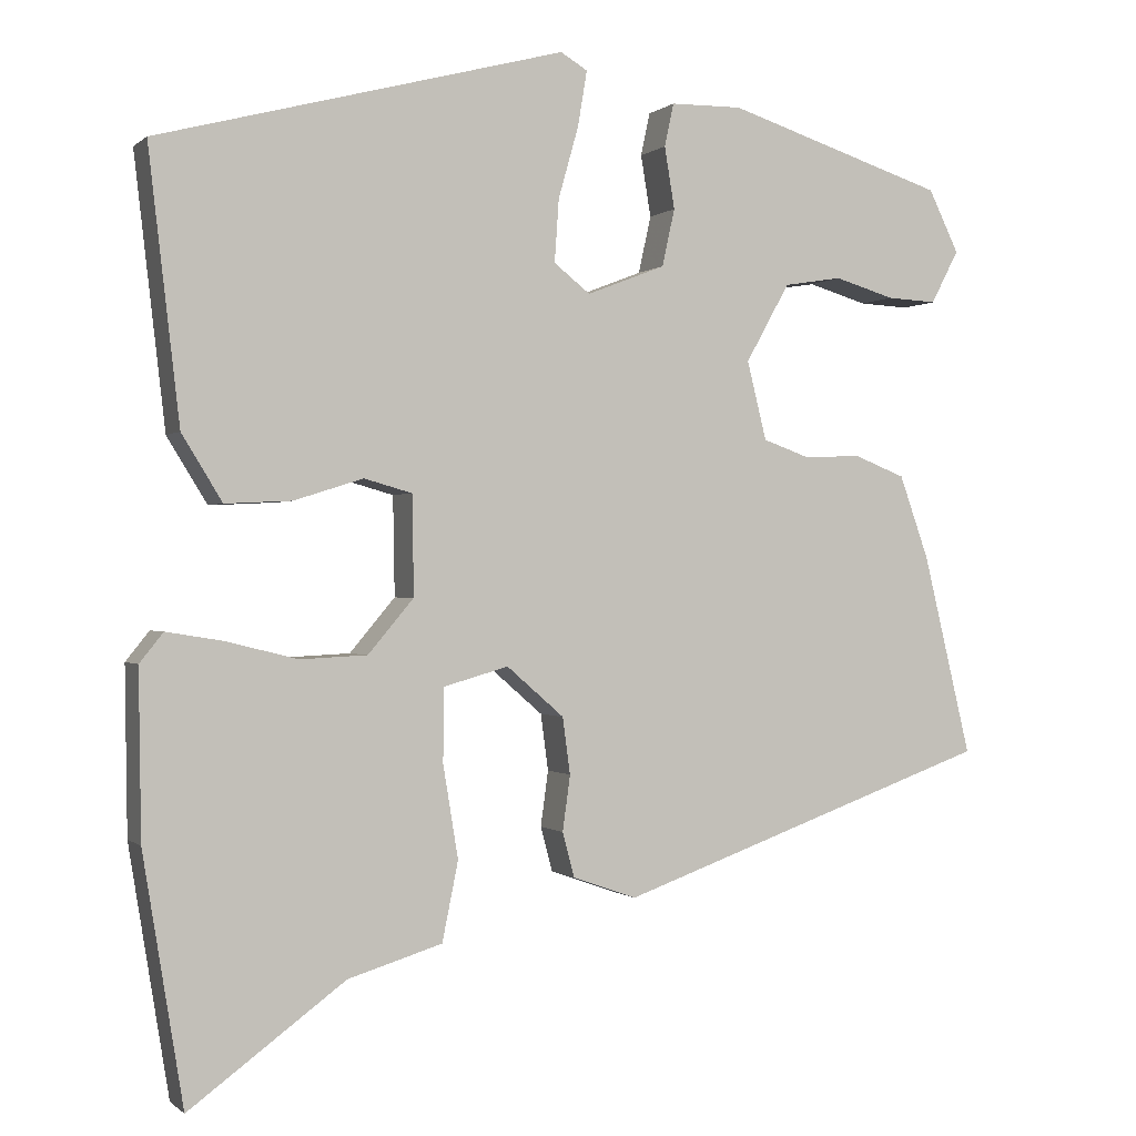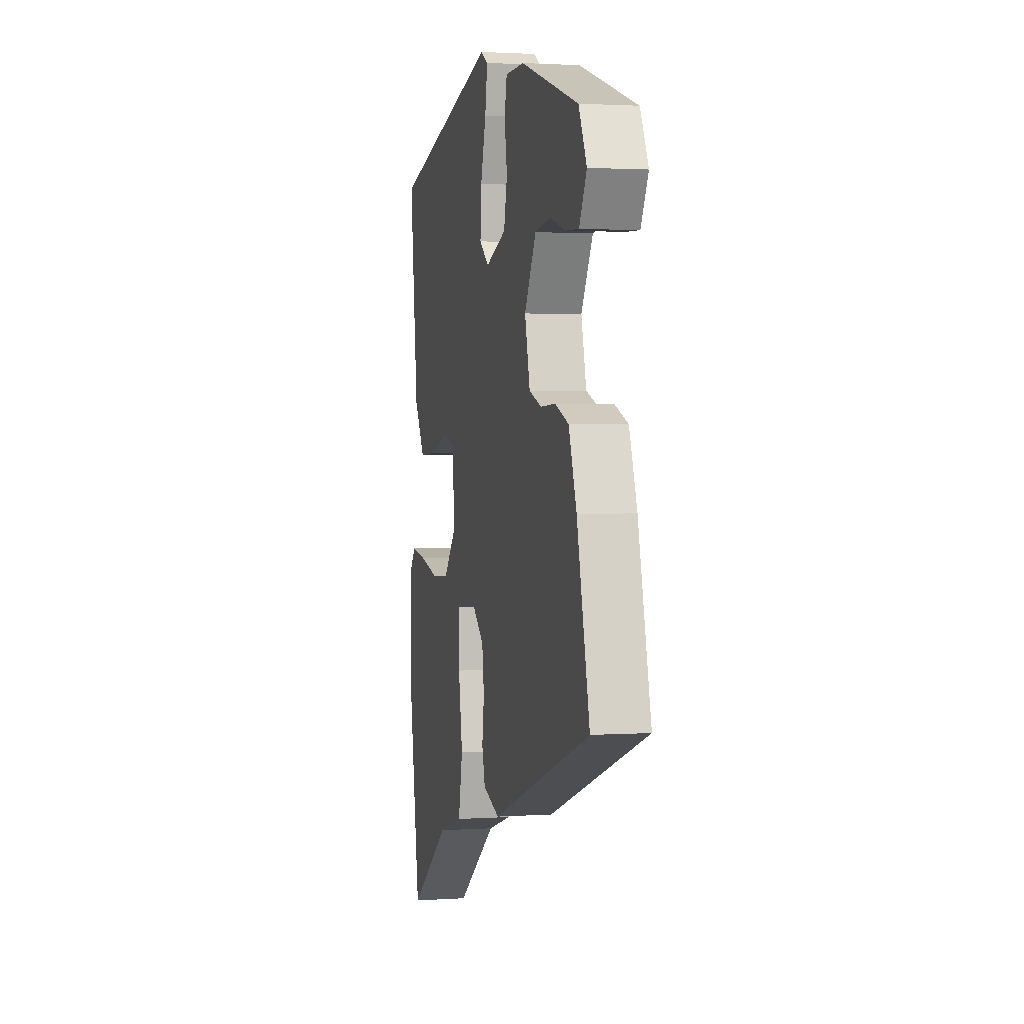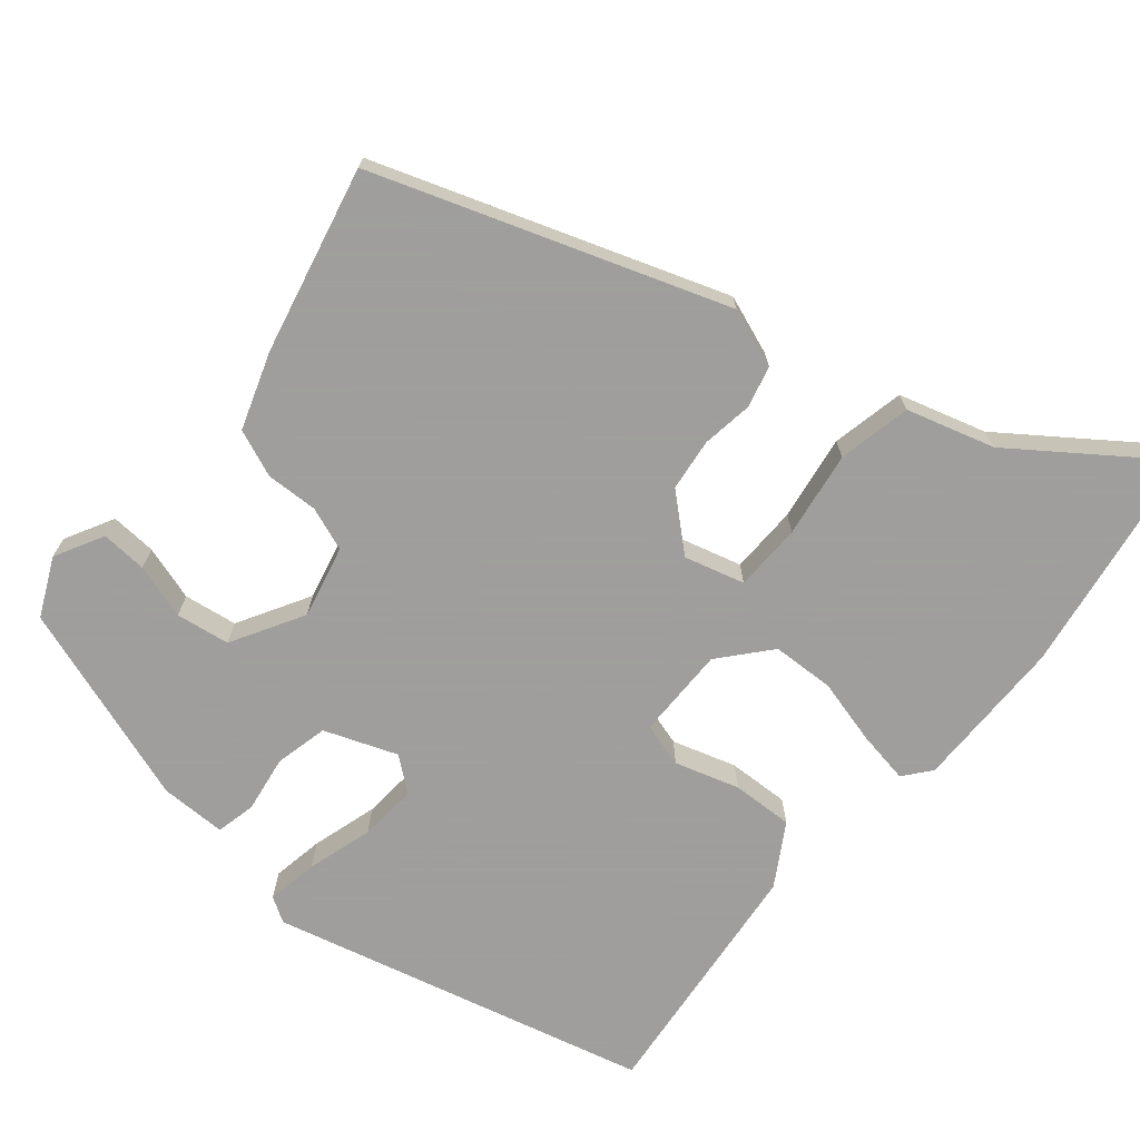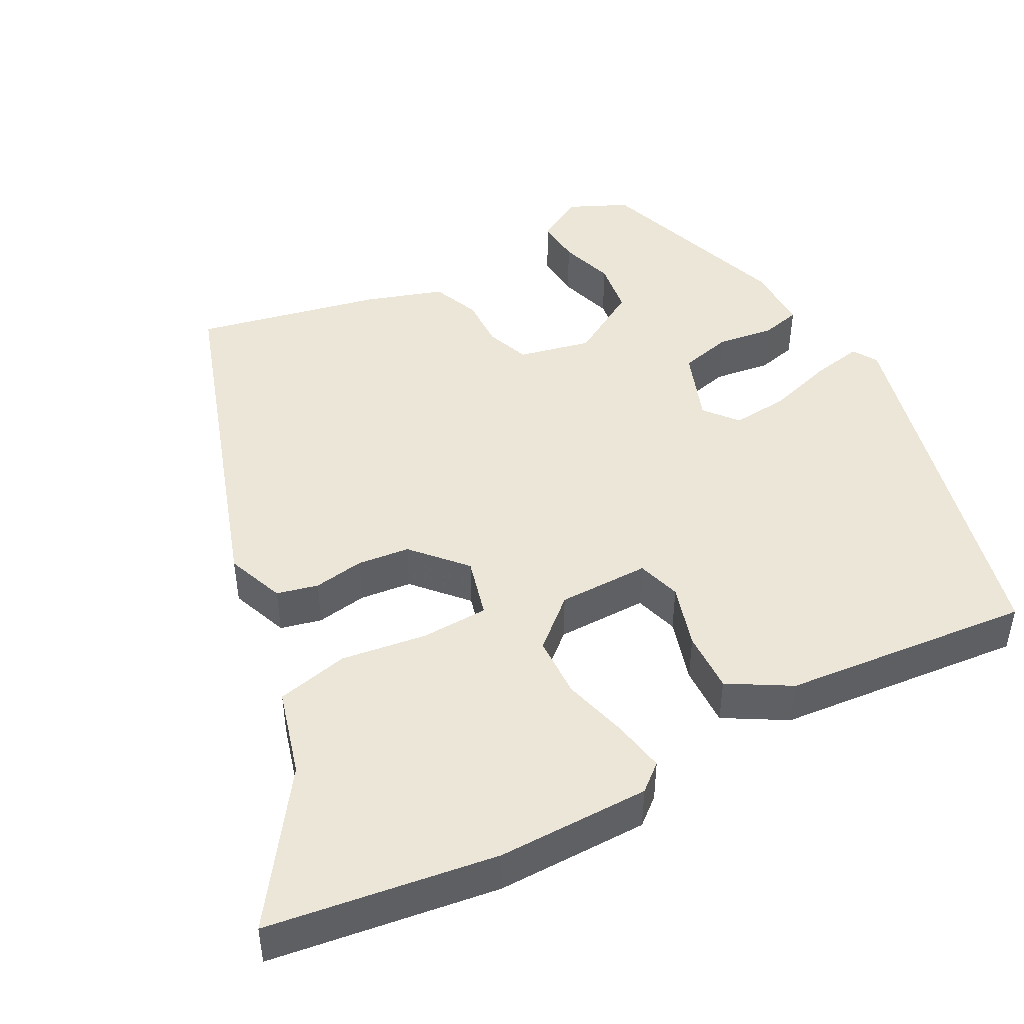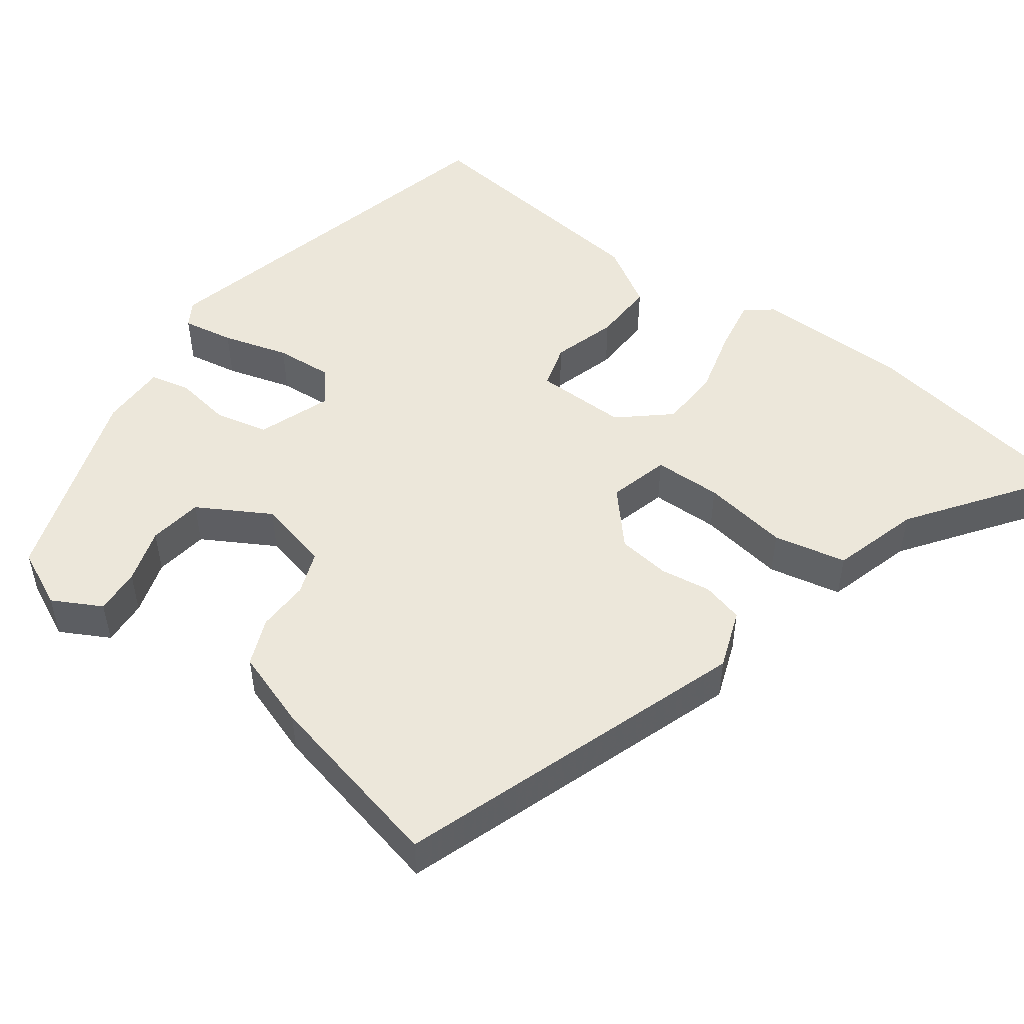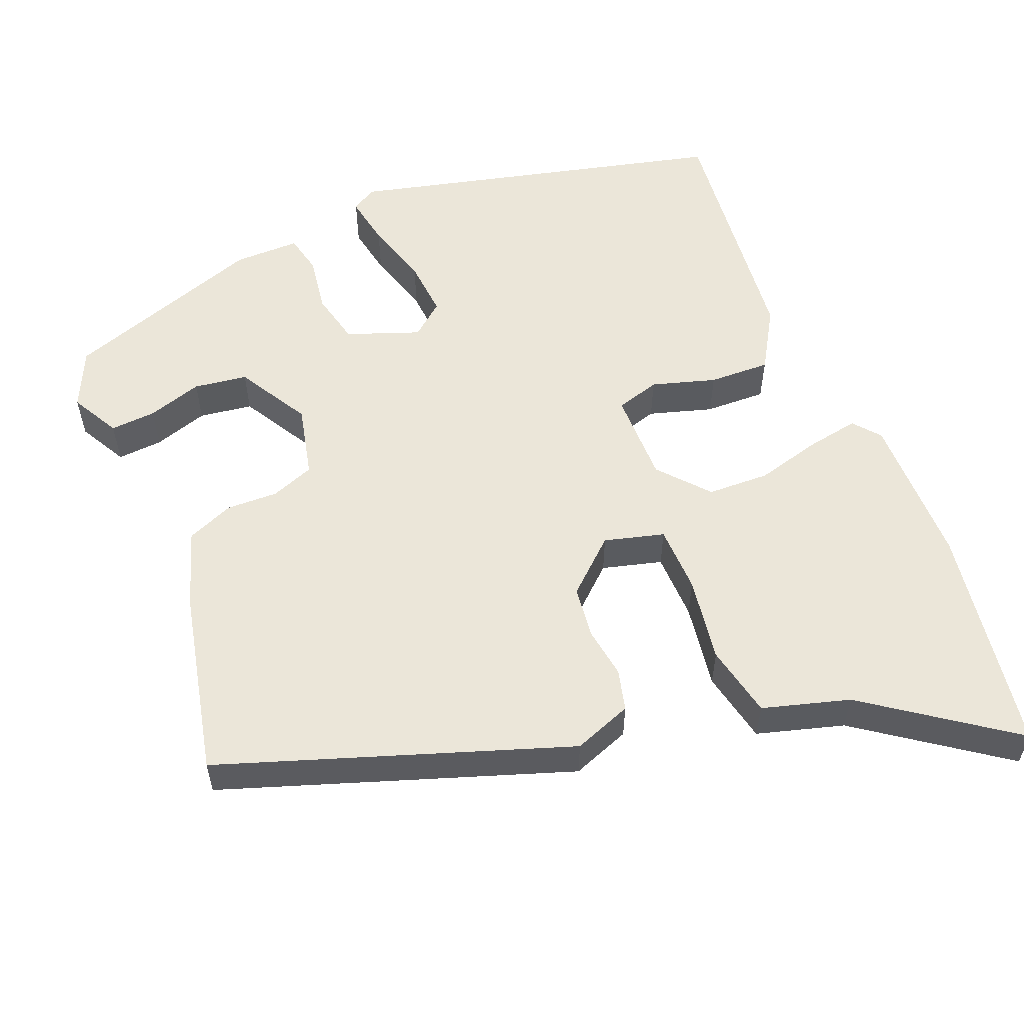
<metadata>
{"format":"obj","ext":"obj","renderer":"f3d","projection":"perspective","resolution":1024,"background":"white","views":[{"elev":-0.2,"azim":-21.8,"up":"+Z"},{"elev":1.9,"azim":76.7,"up":"+Z"},{"elev":-71.1,"azim":139.5,"up":"+Y"},{"elev":46.4,"azim":-119.3,"up":"+Y"},{"elev":50.6,"azim":125.7,"up":"+Y"},{"elev":56.3,"azim":157.0,"up":"+Y"}]}
</metadata>
<code>
v 0.457 0.07 0.387
v 0.493 0.07 0.313
v 0.46 0.07 0.25
v 0.401 0.07 0.253
v 0.33 0.07 0.274
v 0.261 0.07 0.263
v 0.209 0.07 0.17
v 0.232 0.07 0.077
v 0.288 0.07 0.057
v 0.355 0.07 0.06
v 0.416 0.07 0.036
v 0.451 0.07 -0.063
v 0.508 0.07 -0.301
v 0.062 0.07 -0.461
v -0.014 0.07 -0.434
v -0.028 0.07 -0.381
v -0.019 0.07 -0.315
v -0.028 0.07 -0.248
v -0.096 0.07 -0.189
v -0.173 0.07 -0.211
v -0.174 0.07 -0.298
v -0.156 0.07 -0.408
v -0.175 0.07 -0.502
v -0.287 0.07 -0.536
v -0.472 0.07 -0.672
v -0.52 0.07 -0.378
v -0.523 0.07 -0.181
v -0.495 0.07 -0.146
v -0.427 0.07 -0.157
v -0.343 0.07 -0.178
v -0.263 0.07 -0.174
v -0.209 0.07 -0.11
v -0.211 0.07 0.008
v -0.268 0.07 0.024
v -0.35 0.07 -0.002
v -0.429 0.07 -0.006
v -0.477 0.07 0.072
v -0.514 0.07 0.392
v -0.03 0.07 0.52
v 0.002 0.07 0.501
v -0.009 0.07 0.435
v -0.033 0.07 0.35
v -0.038 0.07 0.276
v 0.005 0.07 0.242
v 0.098 0.07 0.278
v 0.113 0.07 0.346
v 0.101 0.07 0.419
v 0.112 0.07 0.47
v 0.197 0.07 0.471
v 0.457 0 0.387
v 0.493 0 0.313
v 0.46 0 0.25
v 0.401 0 0.253
v 0.33 0 0.274
v 0.261 0 0.263
v 0.209 0 0.17
v 0.232 0 0.077
v 0.288 0 0.057
v 0.355 0 0.06
v 0.416 0 0.036
v 0.451 0 -0.063
v 0.508 0 -0.301
v 0.062 0 -0.461
v -0.014 0 -0.434
v -0.028 0 -0.381
v -0.019 0 -0.315
v -0.028 0 -0.248
v -0.096 0 -0.189
v -0.173 0 -0.211
v -0.174 0 -0.298
v -0.156 0 -0.408
v -0.175 0 -0.502
v -0.287 0 -0.536
v -0.472 0 -0.672
v -0.52 0 -0.378
v -0.523 0 -0.181
v -0.495 0 -0.146
v -0.427 0 -0.157
v -0.343 0 -0.178
v -0.263 0 -0.174
v -0.209 0 -0.11
v -0.211 0 0.008
v -0.268 0 0.024
v -0.35 0 -0.002
v -0.429 0 -0.006
v -0.477 0 0.072
v -0.514 0 0.392
v -0.03 0 0.52
v 0.002 0 0.501
v -0.009 0 0.435
v -0.033 0 0.35
v -0.038 0 0.276
v 0.005 0 0.242
v 0.098 0 0.278
v 0.113 0 0.346
v 0.101 0 0.419
v 0.112 0 0.47
v 0.197 0 0.471
f 46 47 48 49
f 45 46 49 1
f 44 45 1 2
f 39 40 41 42
f 39 42 43
f 38 39 43
f 37 38 43 44
f 34 35 36 37
f 27 28 29 30
f 25 26 27 30
f 24 25 30 31
f 21 22 23 24
f 20 21 24 31
f 19 20 31 32
f 14 15 16 17
f 14 17 18
f 13 14 18
f 12 13 18 19
f 9 10 11 12
f 8 9 12 19
f 2 3 4 5
f 2 5 6
f 44 2 6
f 34 37 44 6
f 33 34 6 7
f 19 32 33
f 7 8 19 33
f 98 97 96 95
f 50 98 95 94
f 51 50 94 93
f 91 90 89 88
f 92 91 88
f 92 88 87
f 93 92 87 86
f 86 85 84 83
f 79 78 77 76
f 79 76 75 74
f 80 79 74 73
f 73 72 71 70
f 80 73 70 69
f 81 80 69 68
f 66 65 64 63
f 67 66 63
f 67 63 62
f 68 67 62 61
f 61 60 59 58
f 68 61 58 57
f 54 53 52 51
f 55 54 51
f 55 51 93
f 55 93 86 83
f 56 55 83 82
f 82 81 68
f 82 68 57 56
f 1 50 51 2
f 2 51 52 3
f 3 52 53 4
f 4 53 54 5
f 5 54 55 6
f 6 55 56 7
f 7 56 57 8
f 8 57 58 9
f 9 58 59 10
f 10 59 60 11
f 11 60 61 12
f 12 61 62 13
f 13 62 63 14
f 14 63 64 15
f 15 64 65 16
f 16 65 66 17
f 17 66 67 18
f 18 67 68 19
f 19 68 69 20
f 20 69 70 21
f 21 70 71 22
f 22 71 72 23
f 23 72 73 24
f 24 73 74 25
f 25 74 75 26
f 26 75 76 27
f 27 76 77 28
f 28 77 78 29
f 29 78 79 30
f 30 79 80 31
f 31 80 81 32
f 32 81 82 33
f 33 82 83 34
f 34 83 84 35
f 35 84 85 36
f 36 85 86 37
f 37 86 87 38
f 38 87 88 39
f 39 88 89 40
f 40 89 90 41
f 41 90 91 42
f 42 91 92 43
f 43 92 93 44
f 44 93 94 45
f 45 94 95 46
f 46 95 96 47
f 47 96 97 48
f 48 97 98 49
f 49 98 50 1

</code>
